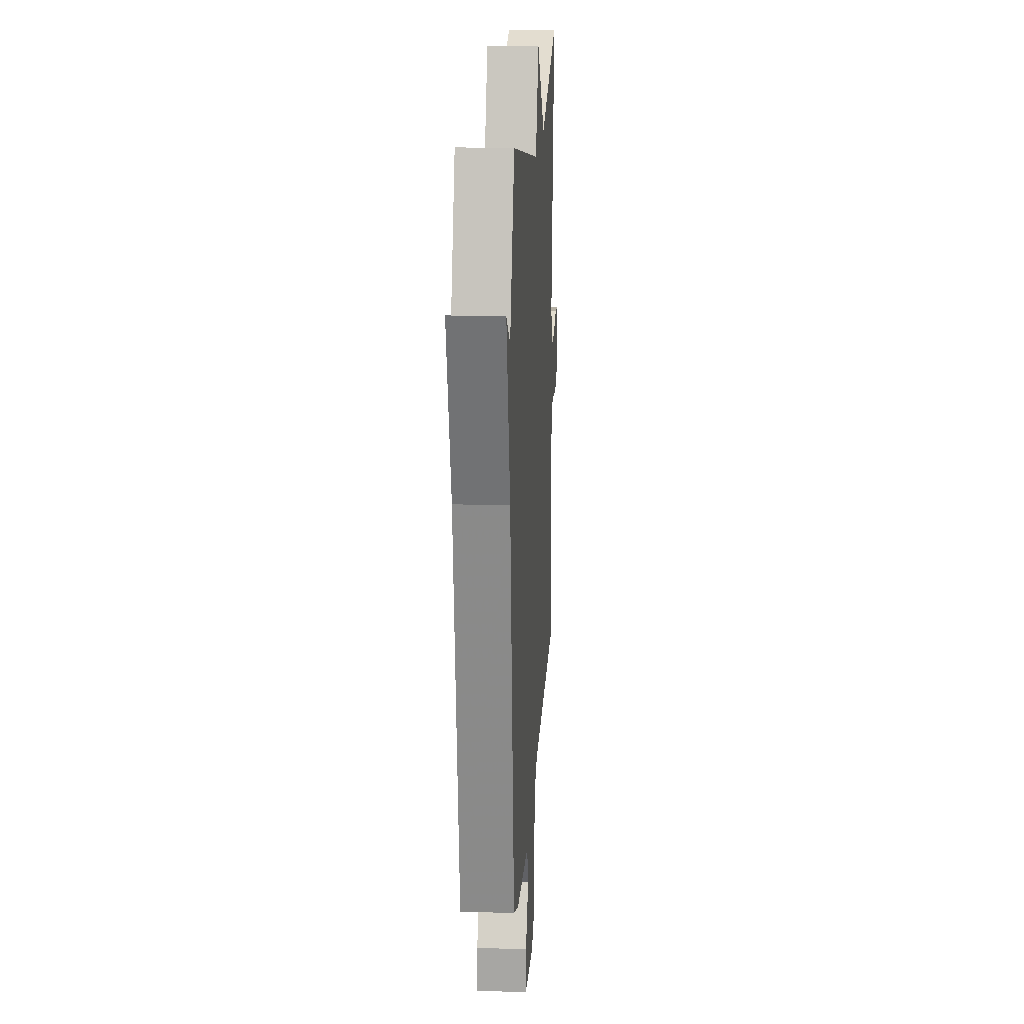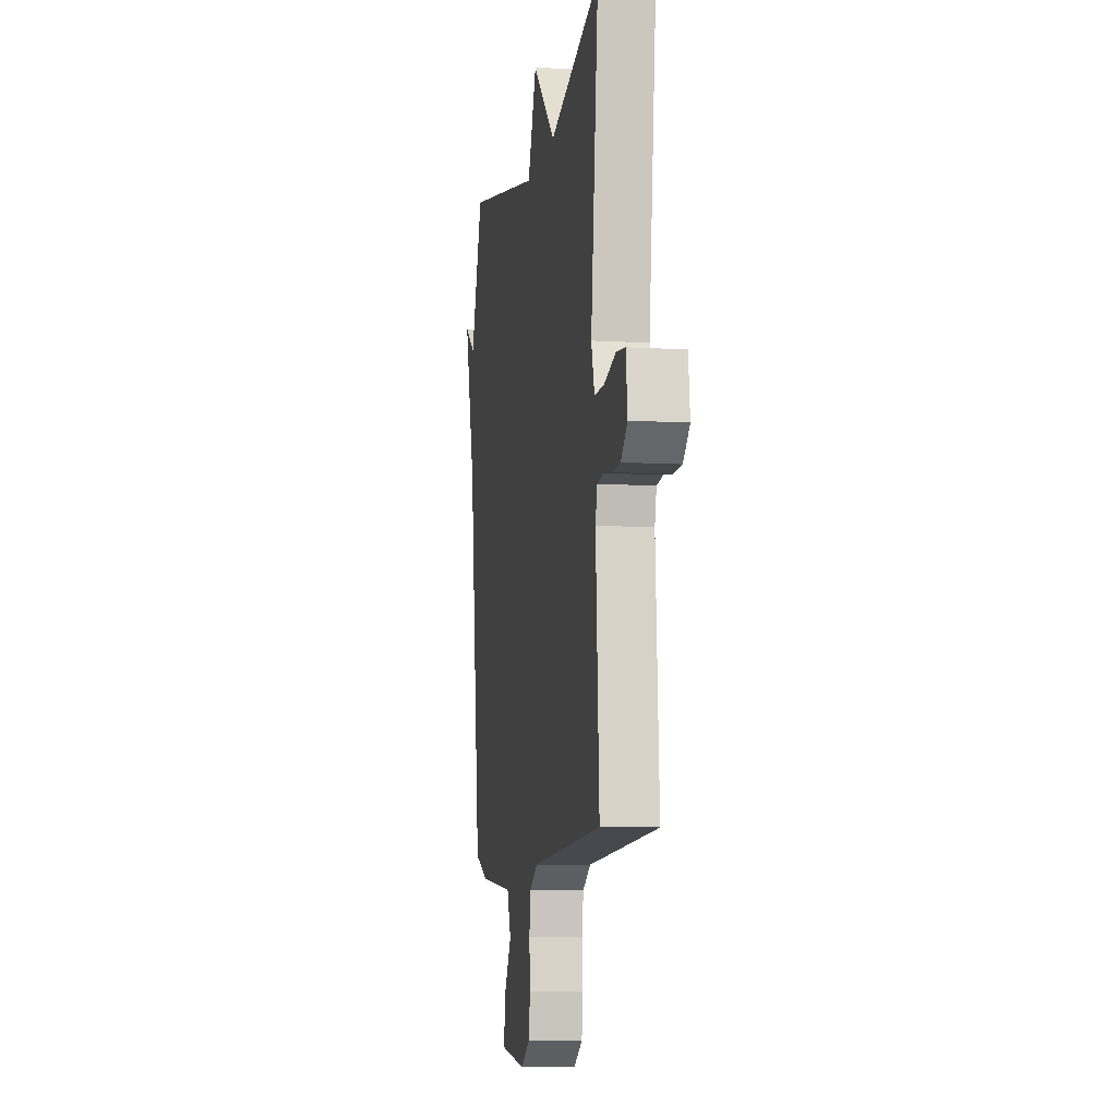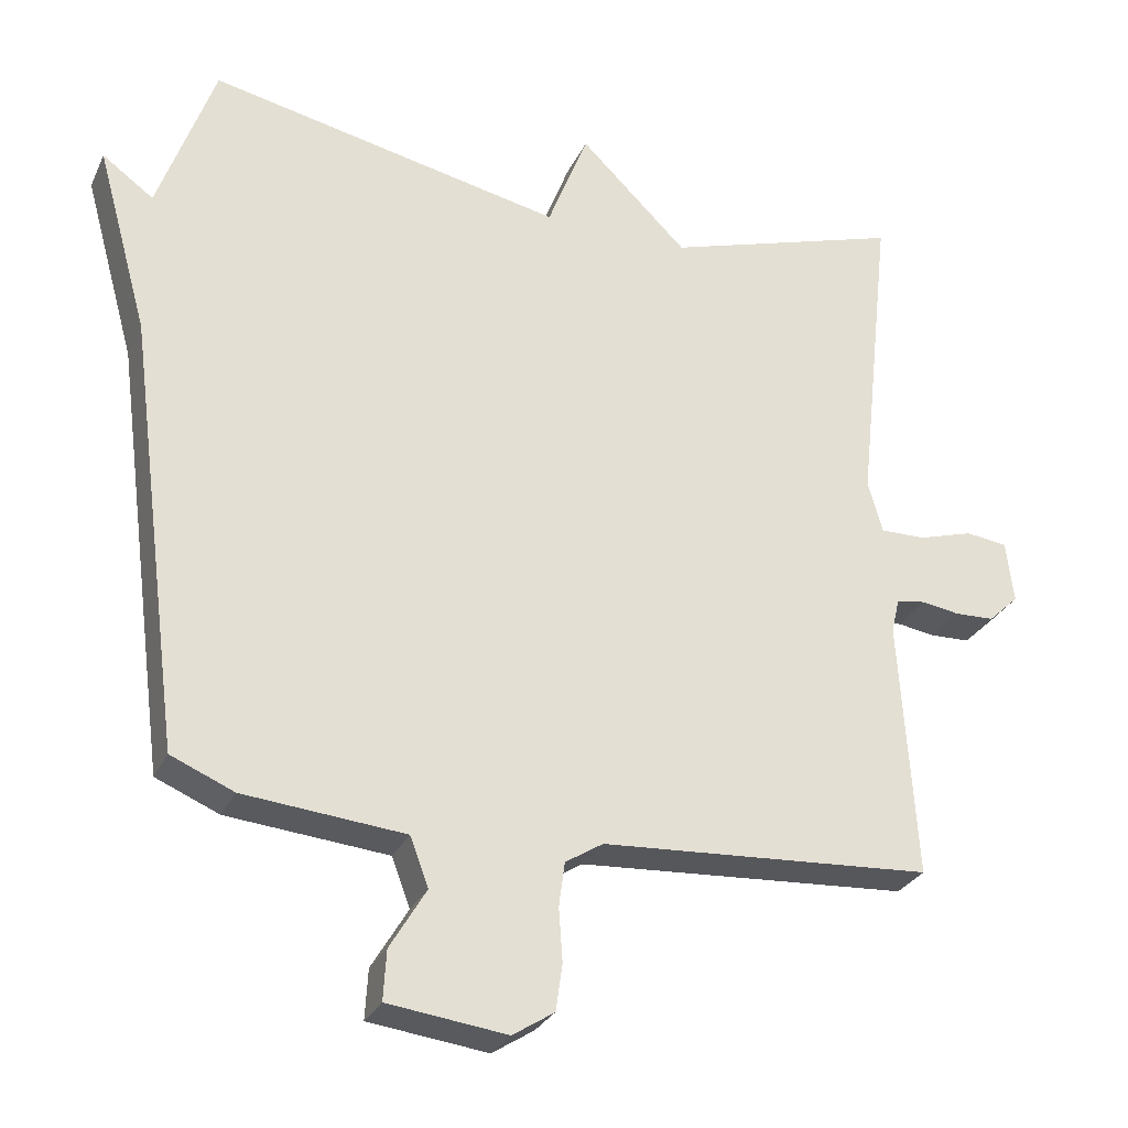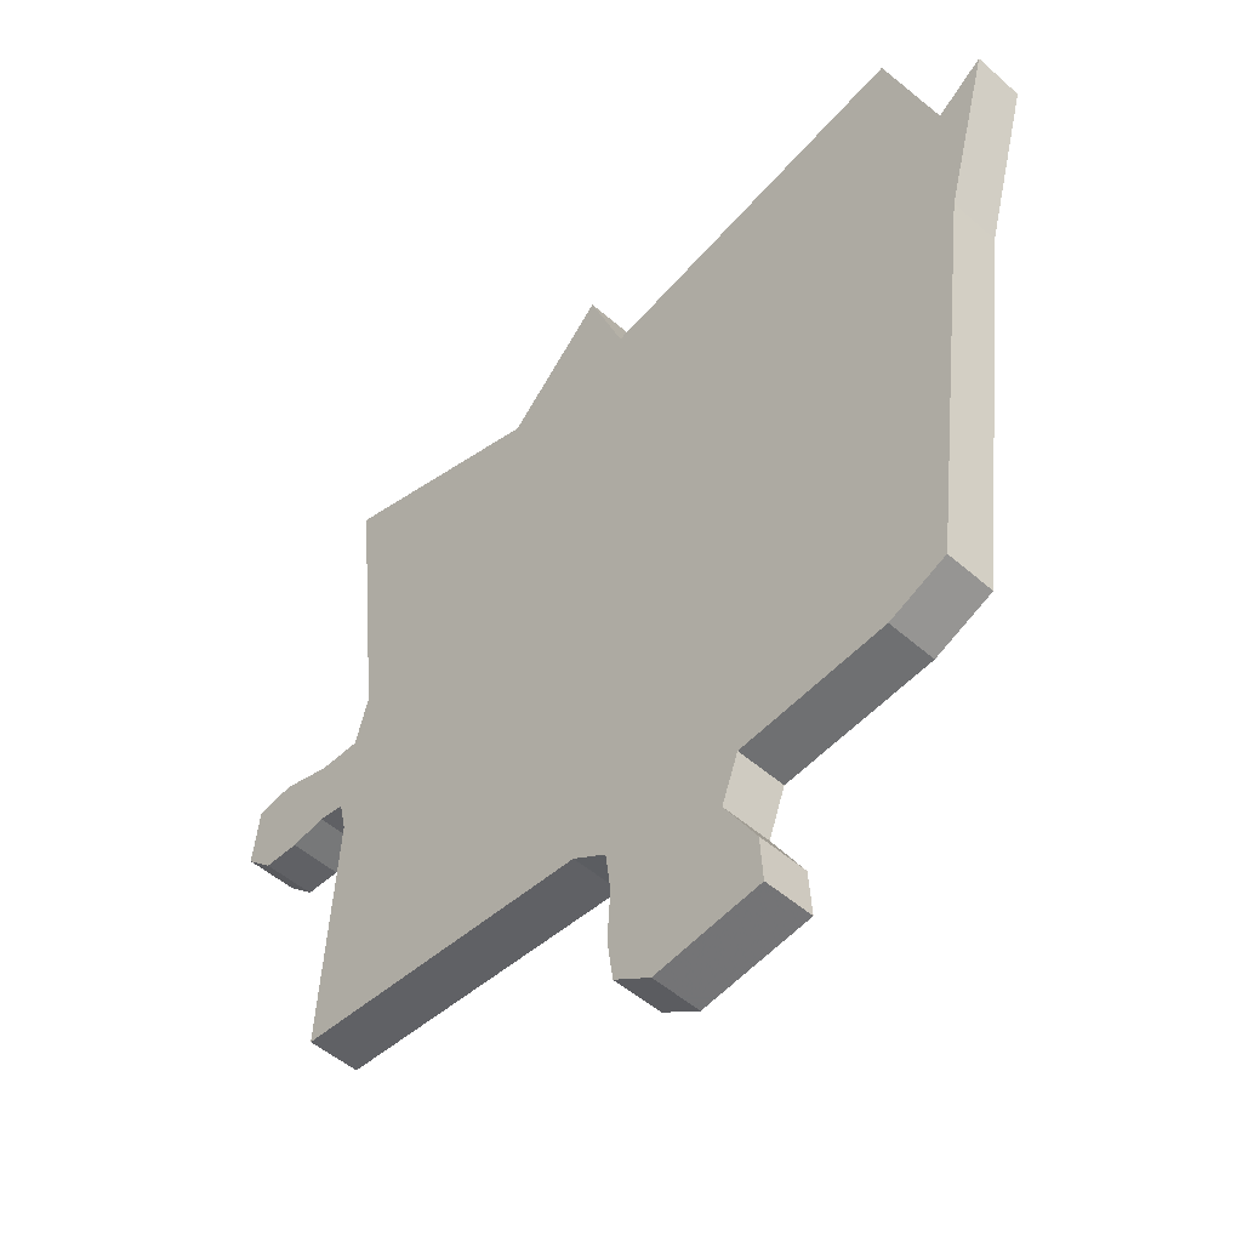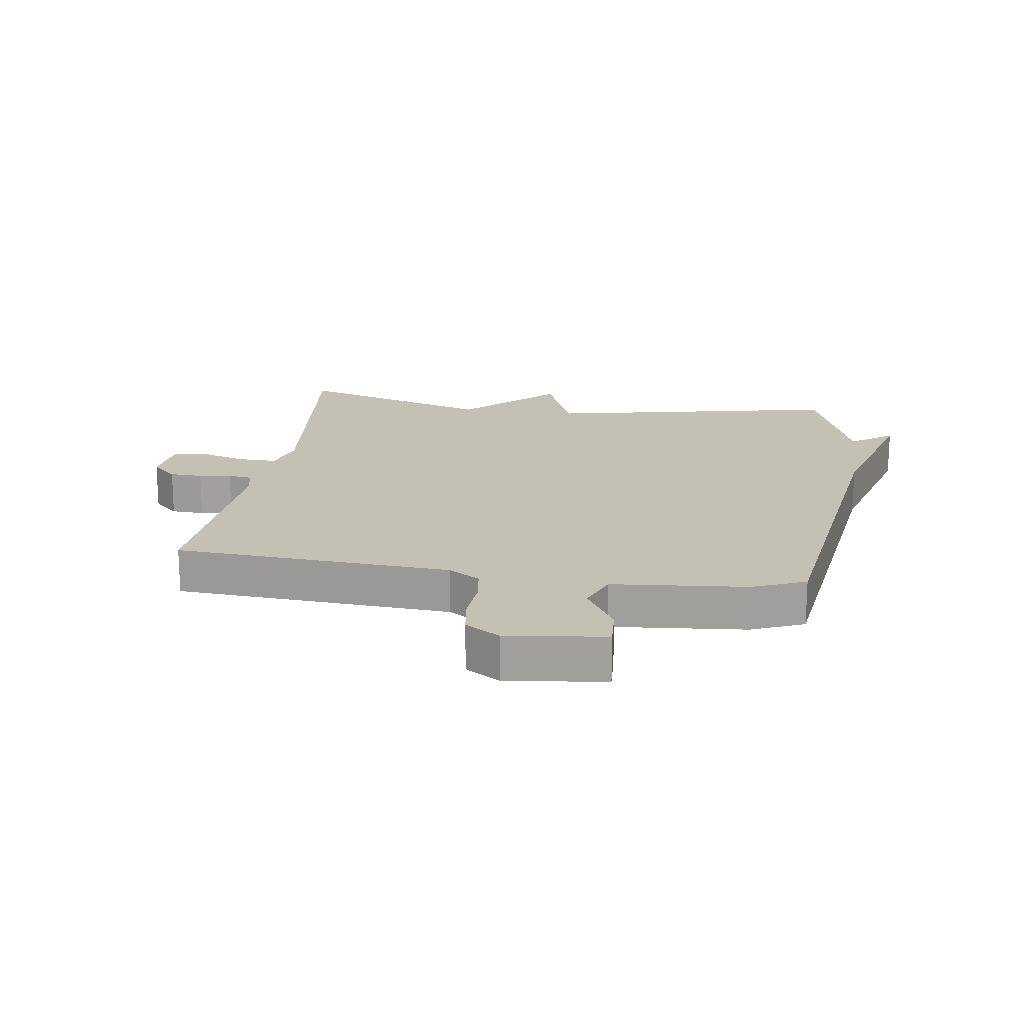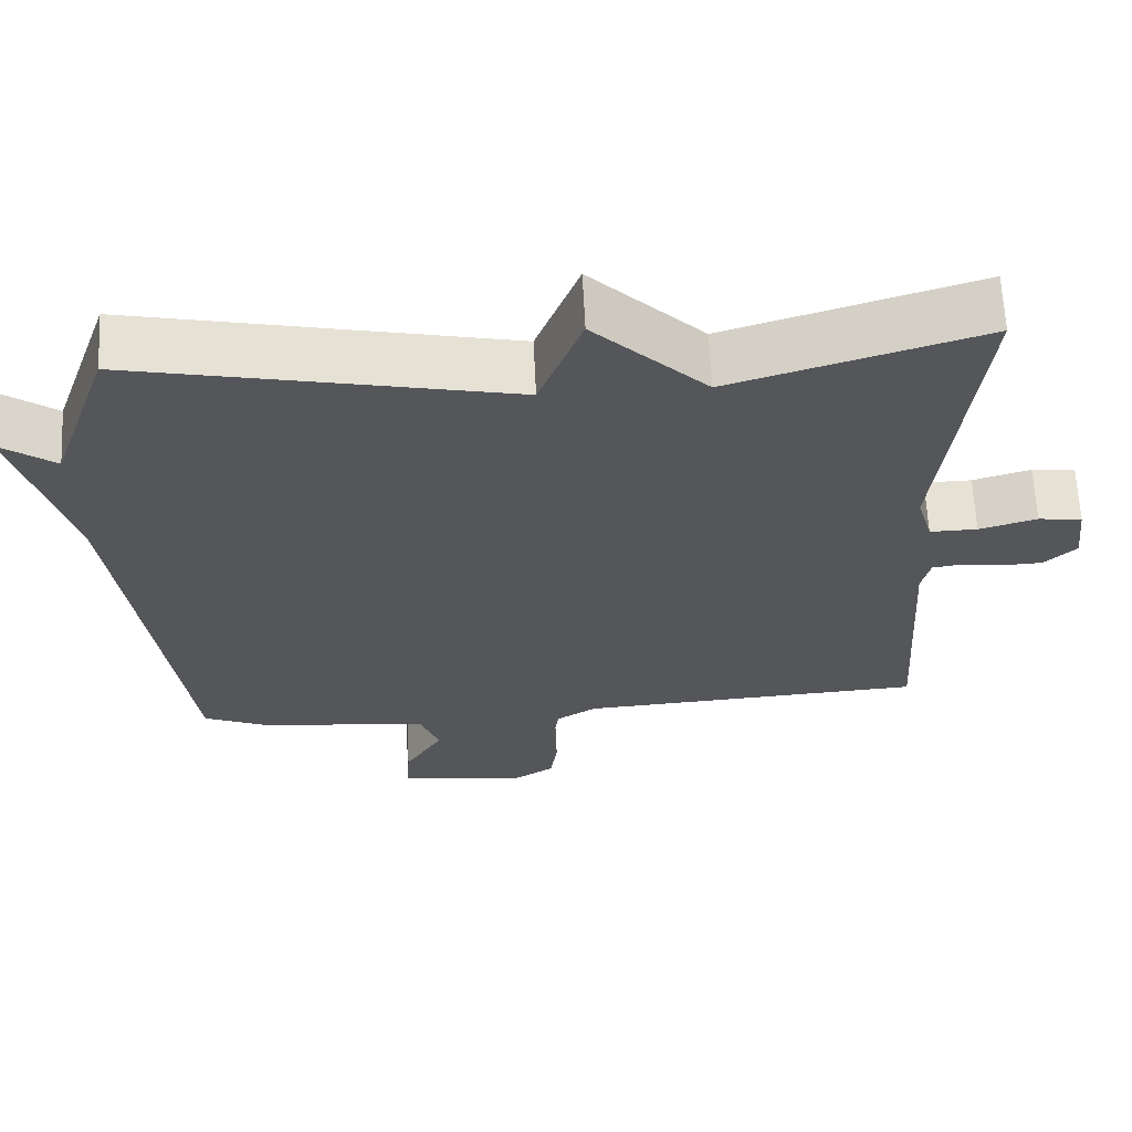
<metadata>
{"format":"obj","ext":"obj","renderer":"f3d","projection":"perspective","resolution":1024,"background":"white","views":[{"elev":18.7,"azim":-86.4,"up":"+Z"},{"elev":-8.1,"azim":80.4,"up":"+Z"},{"elev":-28.7,"azim":-21.4,"up":"+Z"},{"elev":-50.7,"azim":-133.8,"up":"+Z"},{"elev":18.3,"azim":-171.6,"up":"+Y"},{"elev":64.4,"azim":-2.8,"up":"+Z"}]}
</metadata>
<code>
v 0.5 0.07 0.5
v 0.453 0.07 0.072
v 0.473 0.07 0.002
v 0.534 0.07 0.003
v 0.608 0.07 0.025
v 0.664 0.07 0.018
v 0.674 0.07 -0.066
v 0.633 0.07 -0.105
v 0.58 0.07 -0.107
v 0.528 0.07 -0.099
v 0.489 0.07 -0.105
v 0.478 0.07 -0.152
v 0.5 0.07 -0.5
v 0.053 0.07 -0.529
v 0.002 0.07 -0.561
v -0.006 0.07 -0.621
v -0.001 0.07 -0.692
v -0.01 0.07 -0.755
v -0.066 0.07 -0.791
v -0.226 0.07 -0.771
v -0.222 0.07 -0.704
v -0.173 0.07 -0.622
v -0.198 0.07 -0.556
v -0.415 0.07 -0.536
v -0.5 0.07 -0.5
v -0.576 0.07 0.084
v -0.645 0.07 0.334
v -0.576 0.07 0.284
v -0.5 0.07 0.5
v -0.021 0.07 0.4
v 0.034 0.07 0.542
v 0.179 0.07 0.4
v 0.5 0 0.5
v 0.453 0 0.072
v 0.473 0 0.002
v 0.534 0 0.003
v 0.608 0 0.025
v 0.664 0 0.018
v 0.674 0 -0.066
v 0.633 0 -0.105
v 0.58 0 -0.107
v 0.528 0 -0.099
v 0.489 0 -0.105
v 0.478 0 -0.152
v 0.5 0 -0.5
v 0.053 0 -0.529
v 0.002 0 -0.561
v -0.006 0 -0.621
v -0.001 0 -0.692
v -0.01 0 -0.755
v -0.066 0 -0.791
v -0.226 0 -0.771
v -0.222 0 -0.704
v -0.173 0 -0.622
v -0.198 0 -0.556
v -0.415 0 -0.536
v -0.5 0 -0.5
v -0.576 0 0.084
v -0.645 0 0.334
v -0.576 0 0.284
v -0.5 0 0.5
v -0.021 0 0.4
v 0.034 0 0.542
v 0.179 0 0.4
f 30 31 32
f 28 29 30
f 28 30 32
f 26 27 28
f 26 28 32
f 25 26 32
f 24 25 32
f 23 24 32
f 32 1 2
f 23 32 2
f 22 23 2
f 20 21 22
f 19 20 22
f 18 19 22
f 17 18 22
f 16 17 22
f 15 16 22
f 22 2 3
f 15 22 3
f 14 15 3
f 12 13 14
f 11 12 14 3
f 8 9 10
f 7 8 10
f 6 7 10
f 5 6 10
f 4 5 10
f 3 4 10 11
f 64 63 62
f 62 61 60
f 64 62 60
f 60 59 58
f 64 60 58
f 64 58 57
f 64 57 56
f 64 56 55
f 34 33 64
f 34 64 55
f 34 55 54
f 54 53 52
f 54 52 51
f 54 51 50
f 54 50 49
f 54 49 48
f 54 48 47
f 35 34 54
f 35 54 47
f 35 47 46
f 46 45 44
f 35 46 44 43
f 42 41 40
f 42 40 39
f 42 39 38
f 42 38 37
f 42 37 36
f 43 42 36 35
f 1 33 34 2
f 2 34 35 3
f 3 35 36 4
f 4 36 37 5
f 5 37 38 6
f 6 38 39 7
f 7 39 40 8
f 8 40 41 9
f 9 41 42 10
f 10 42 43 11
f 11 43 44 12
f 12 44 45 13
f 13 45 46 14
f 14 46 47 15
f 15 47 48 16
f 16 48 49 17
f 17 49 50 18
f 18 50 51 19
f 19 51 52 20
f 20 52 53 21
f 21 53 54 22
f 22 54 55 23
f 23 55 56 24
f 24 56 57 25
f 25 57 58 26
f 26 58 59 27
f 27 59 60 28
f 28 60 61 29
f 29 61 62 30
f 30 62 63 31
f 31 63 64 32
f 32 64 33 1

</code>
